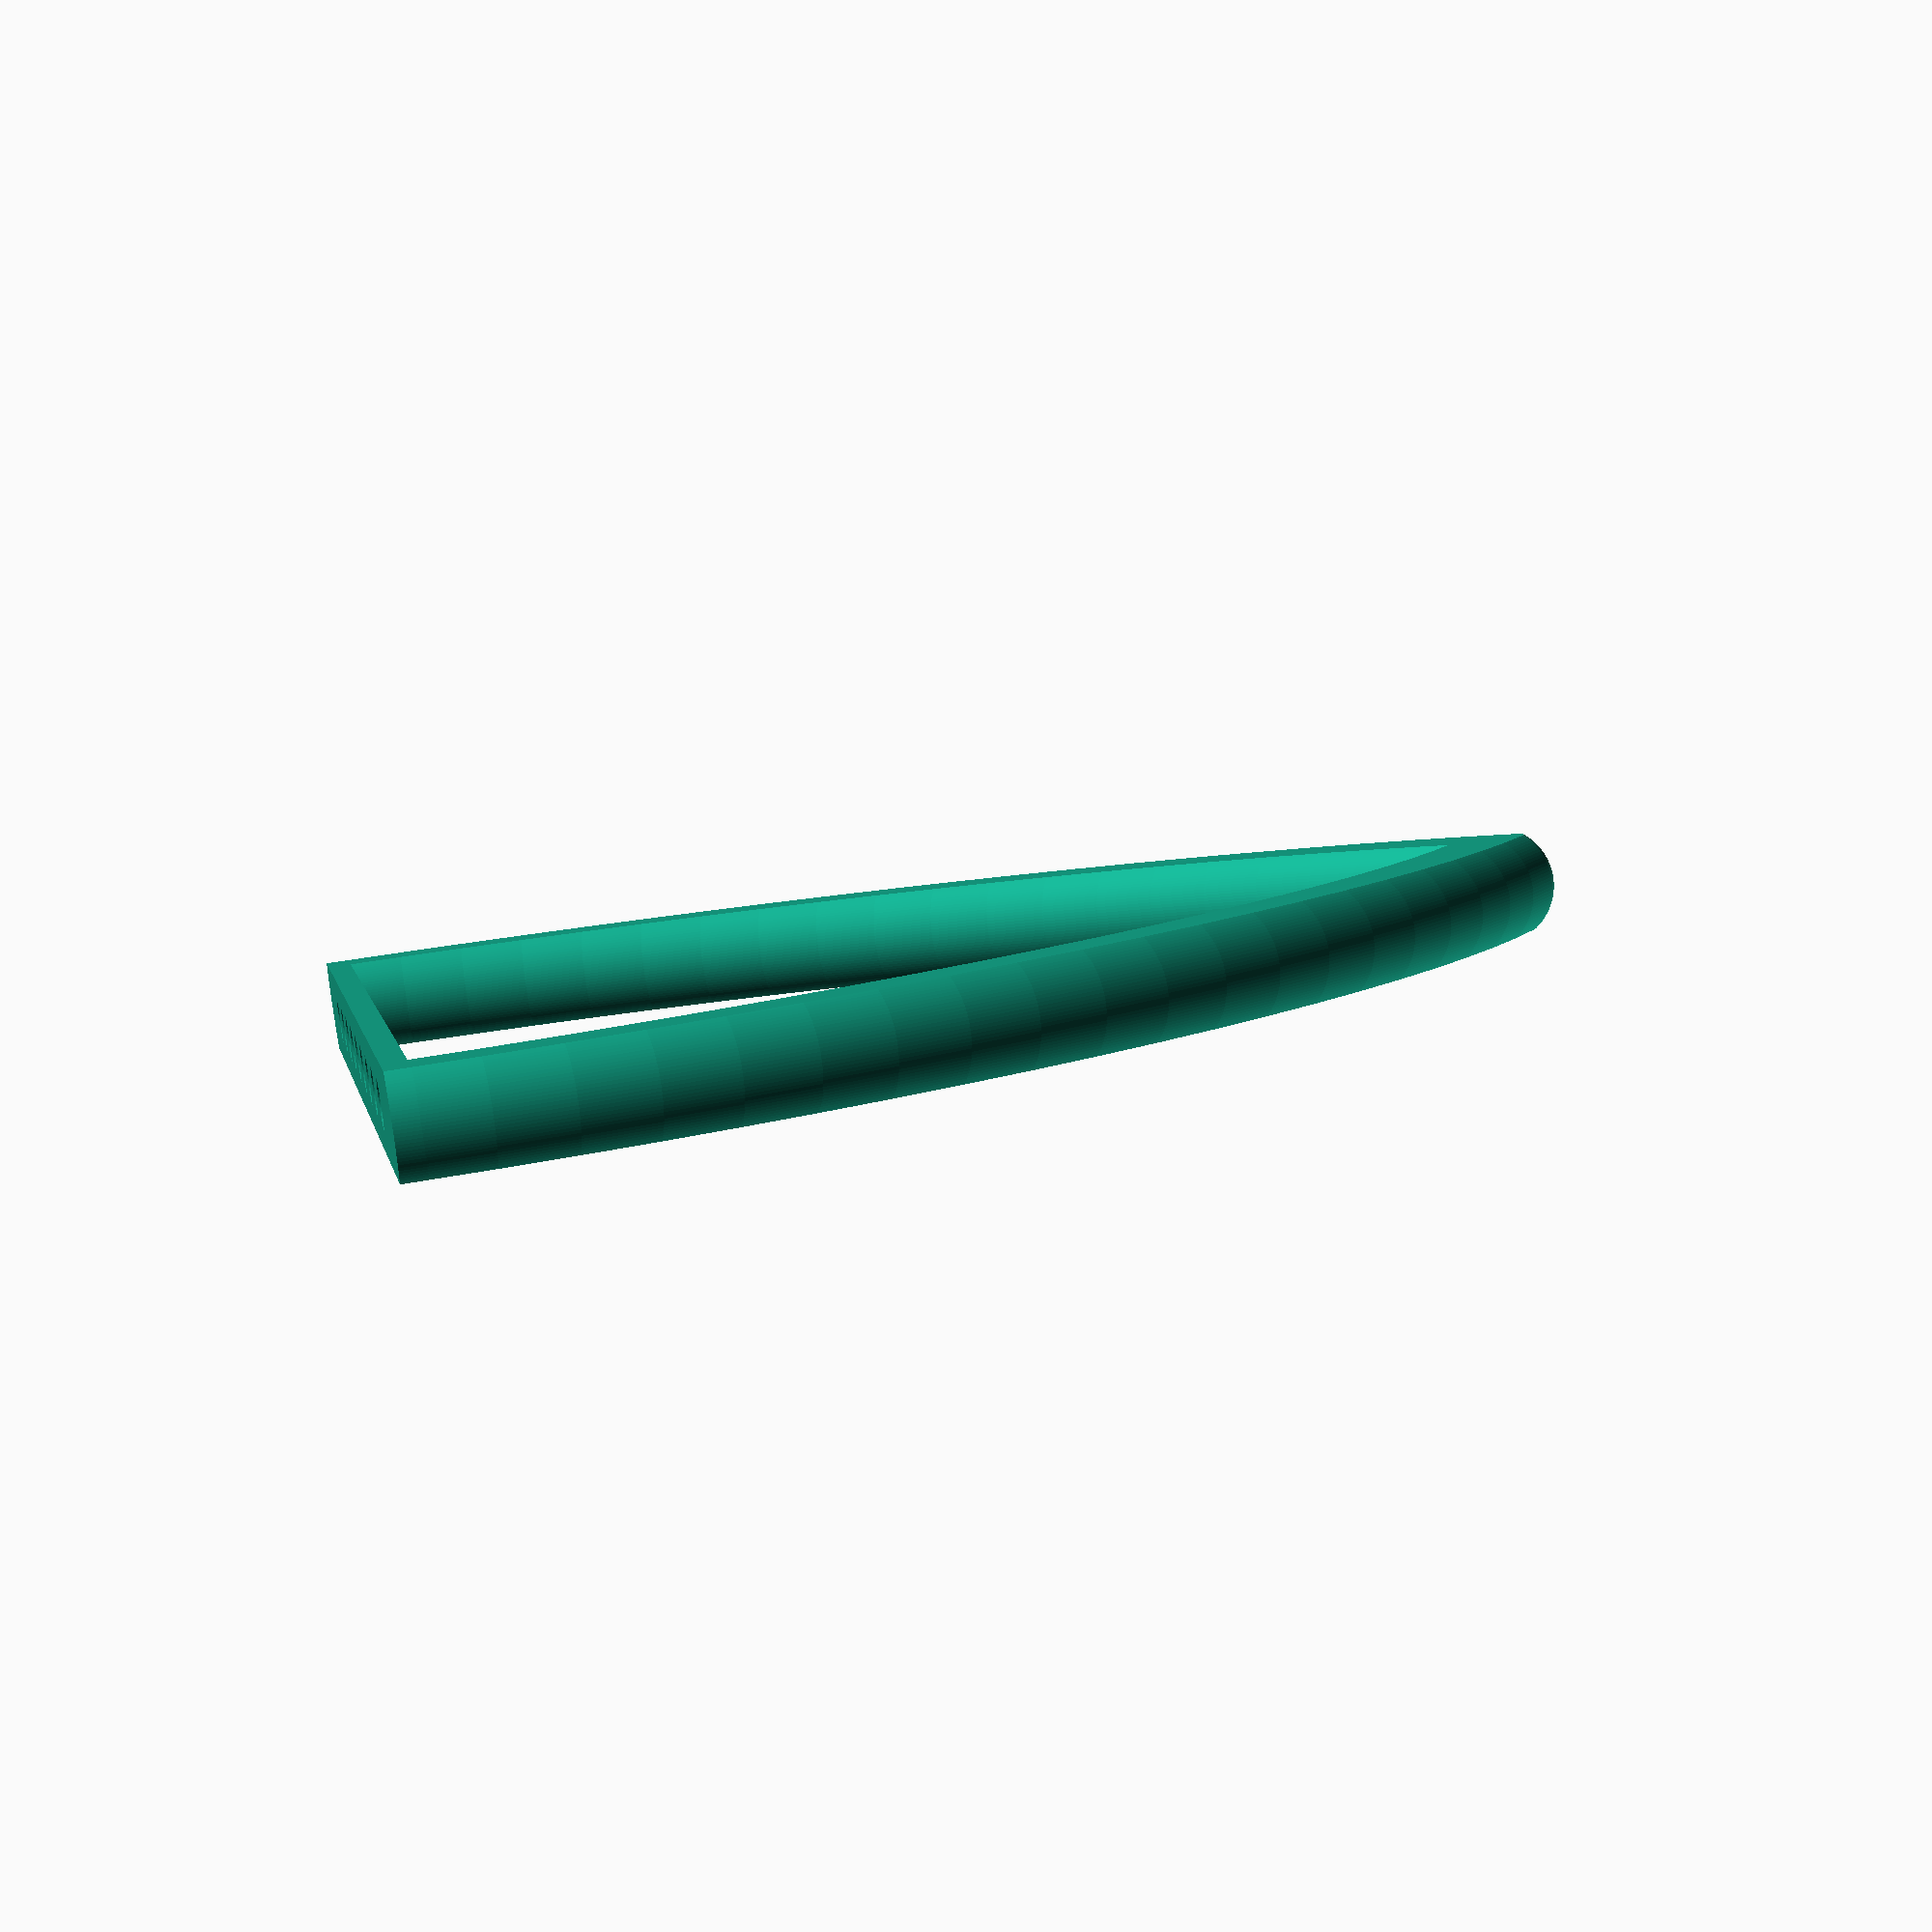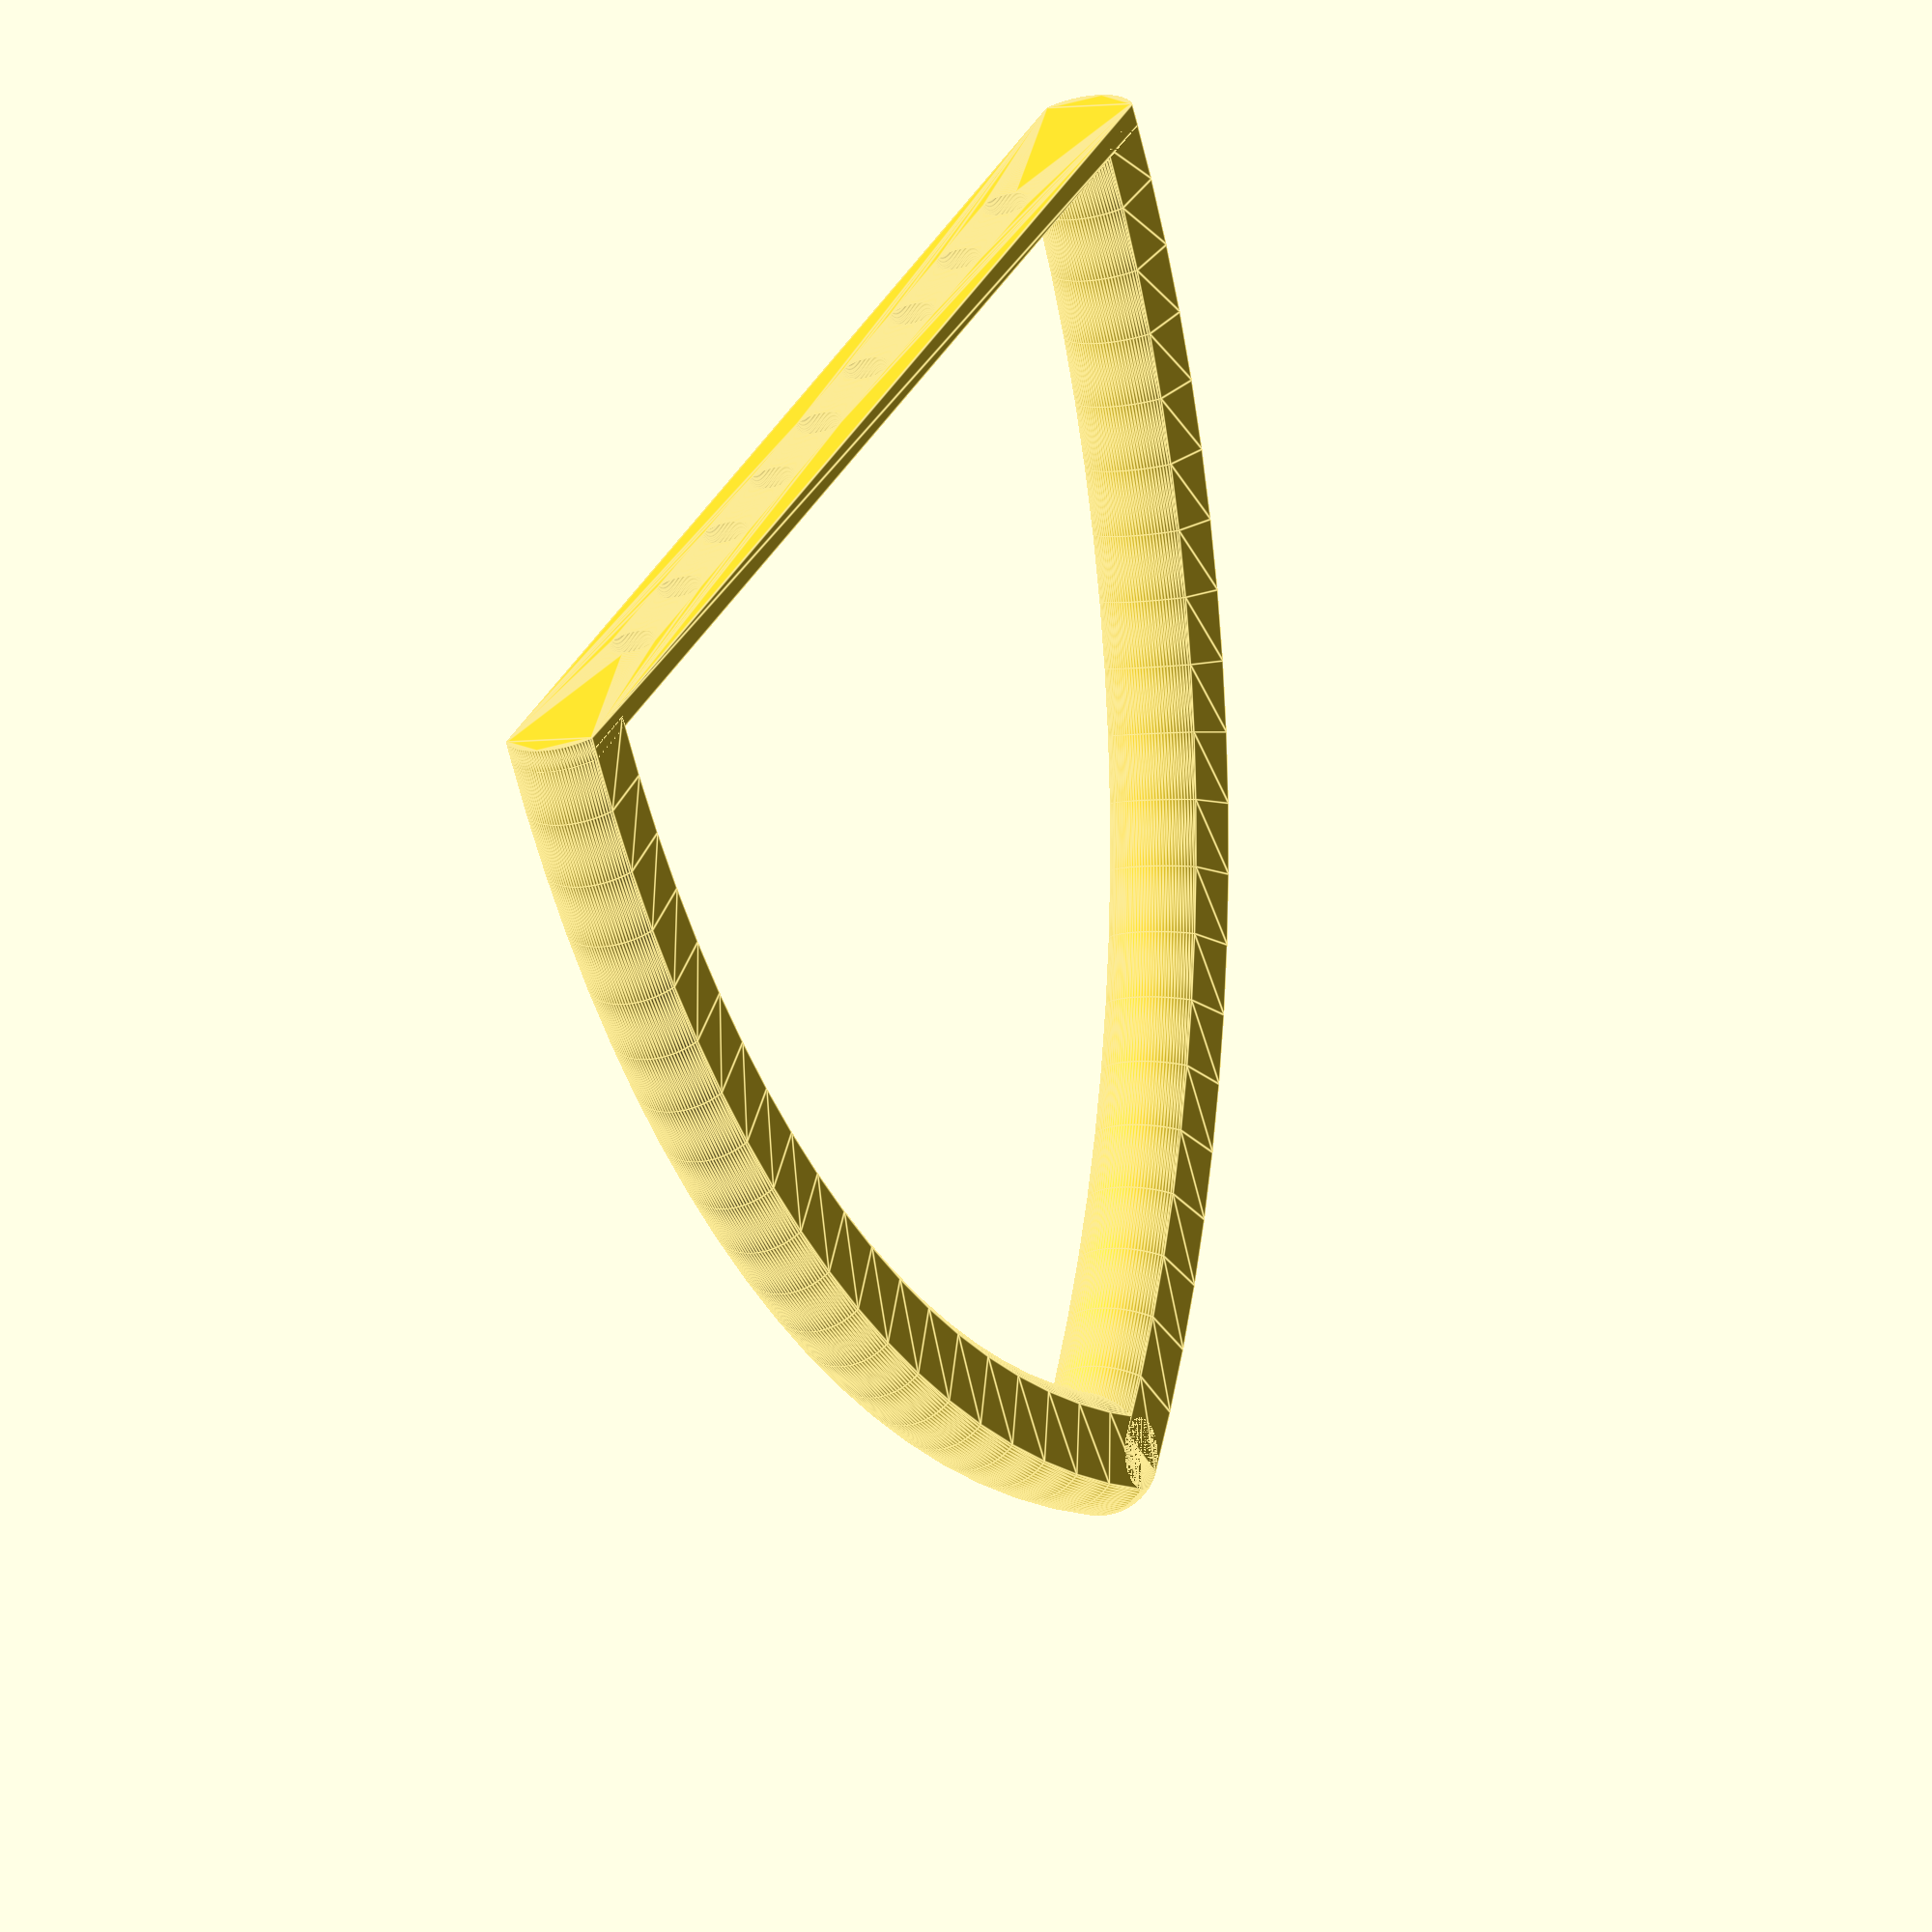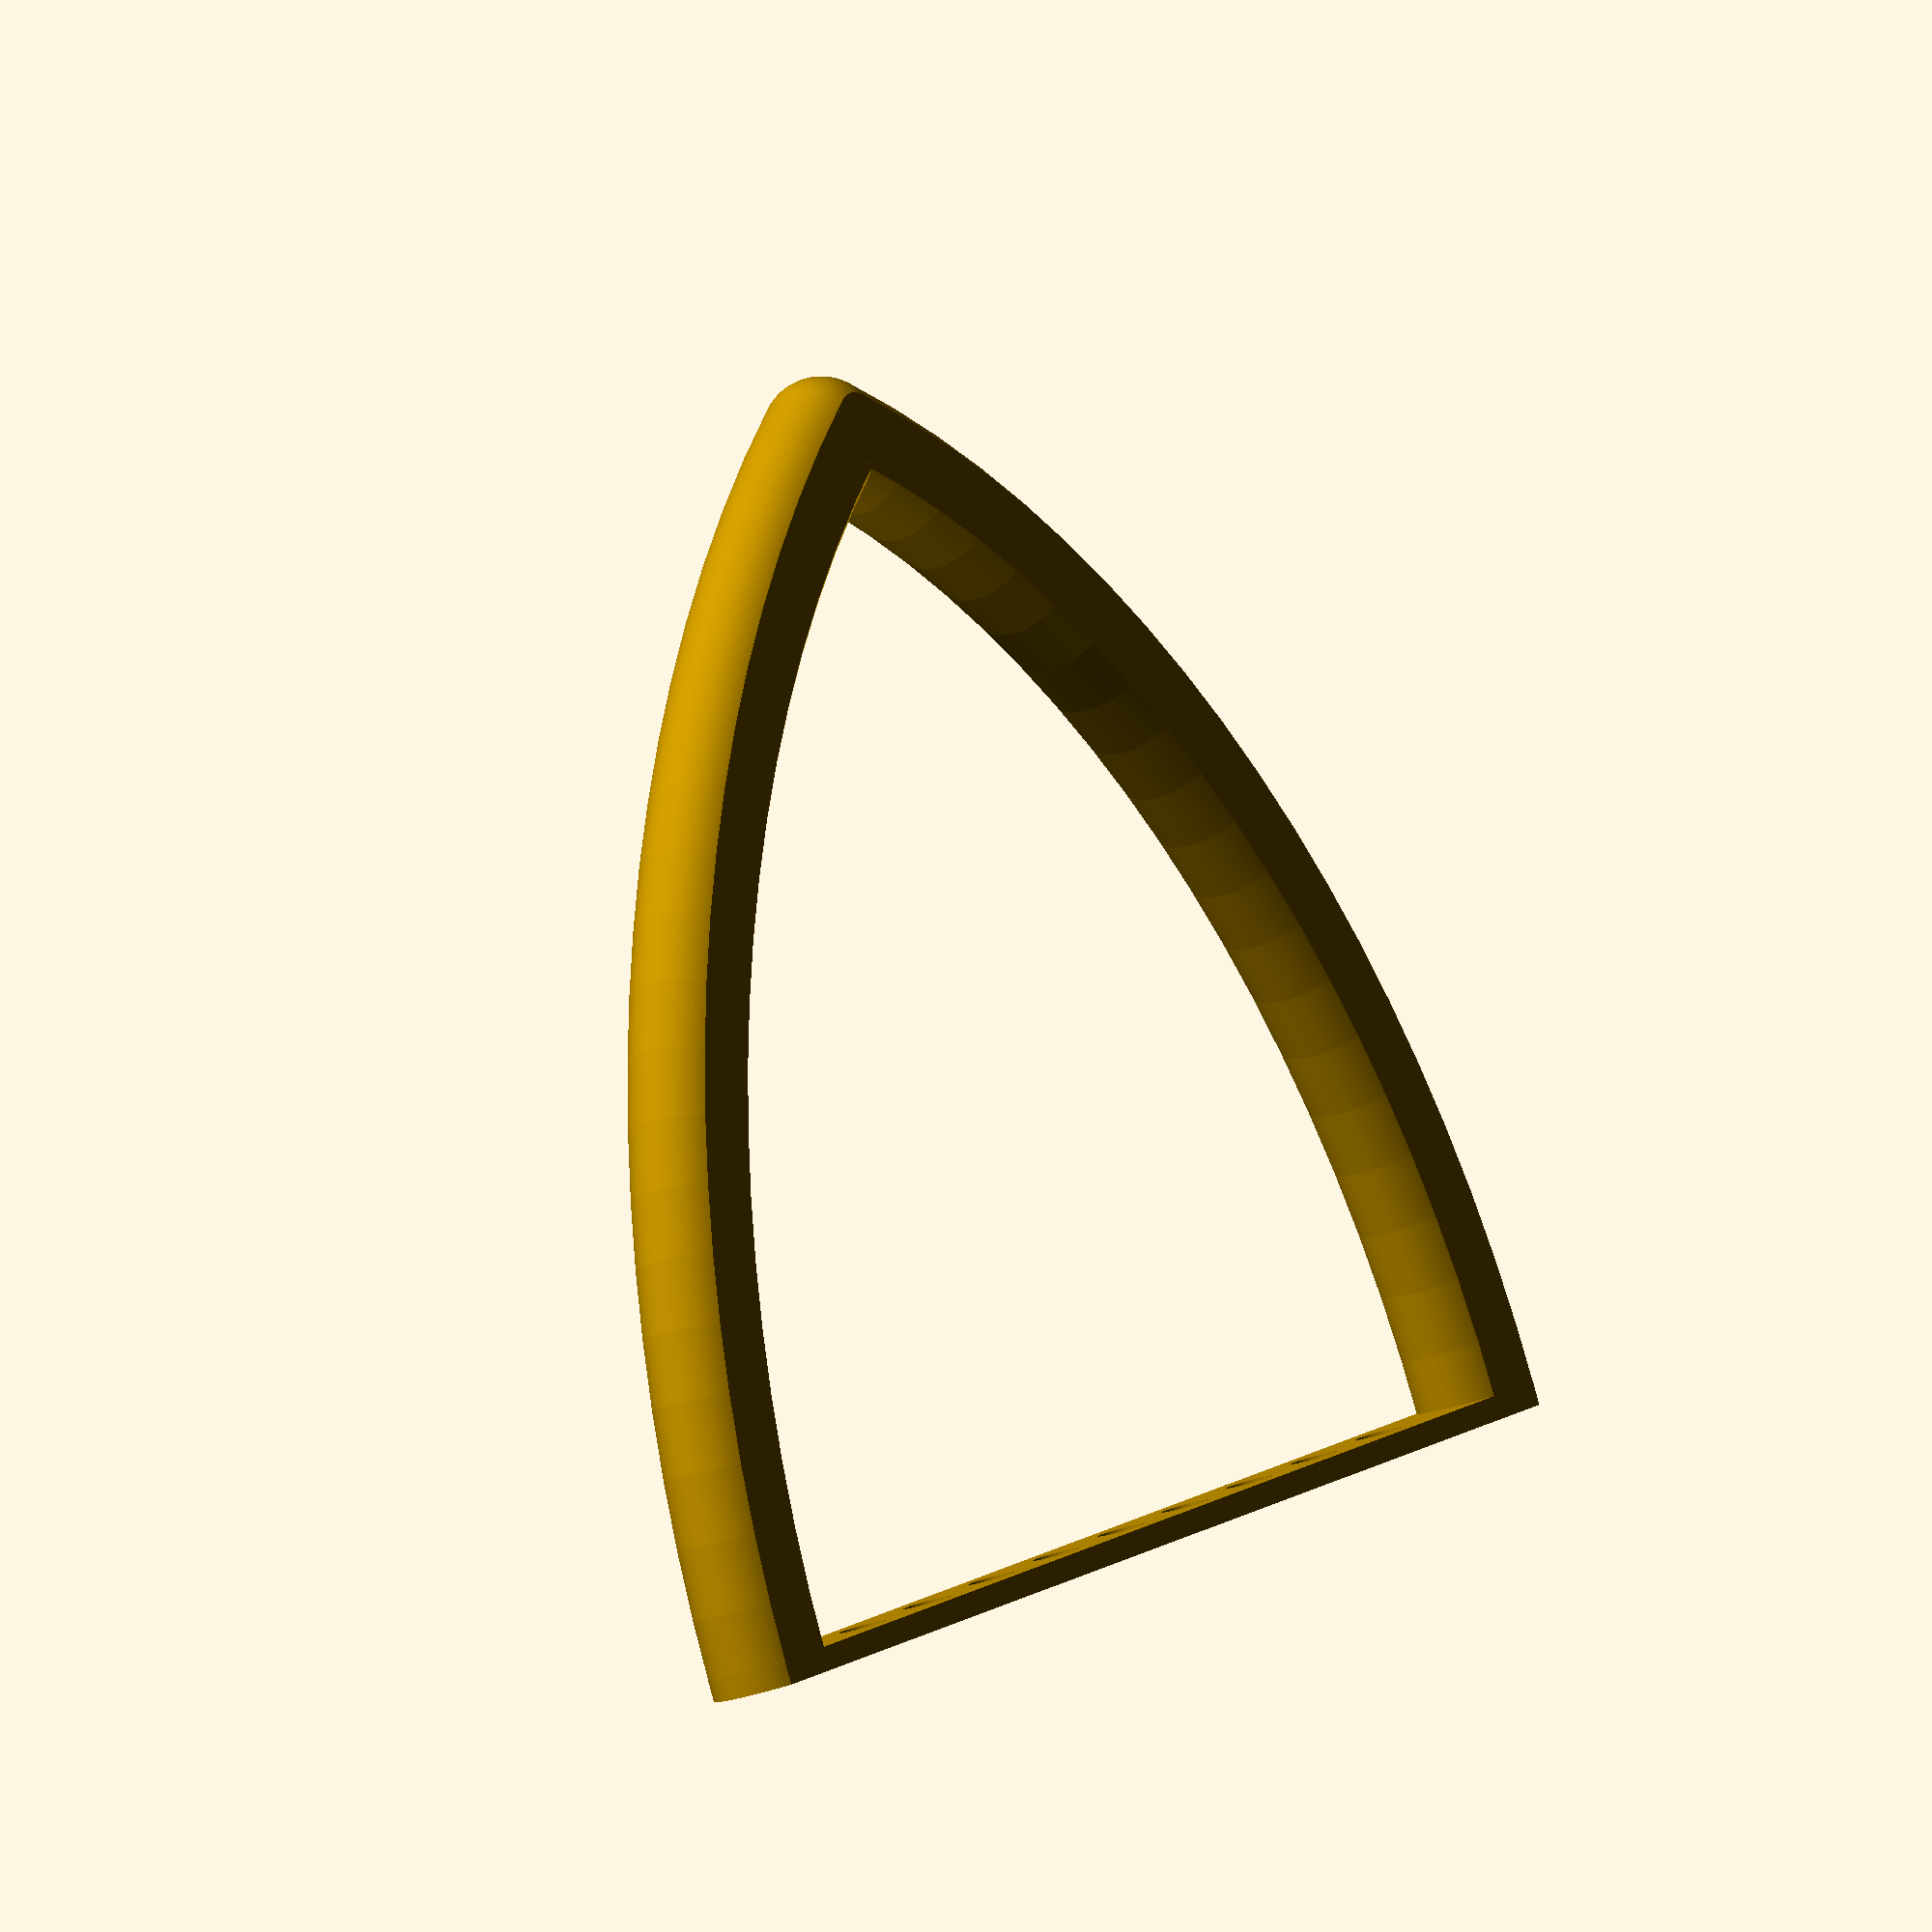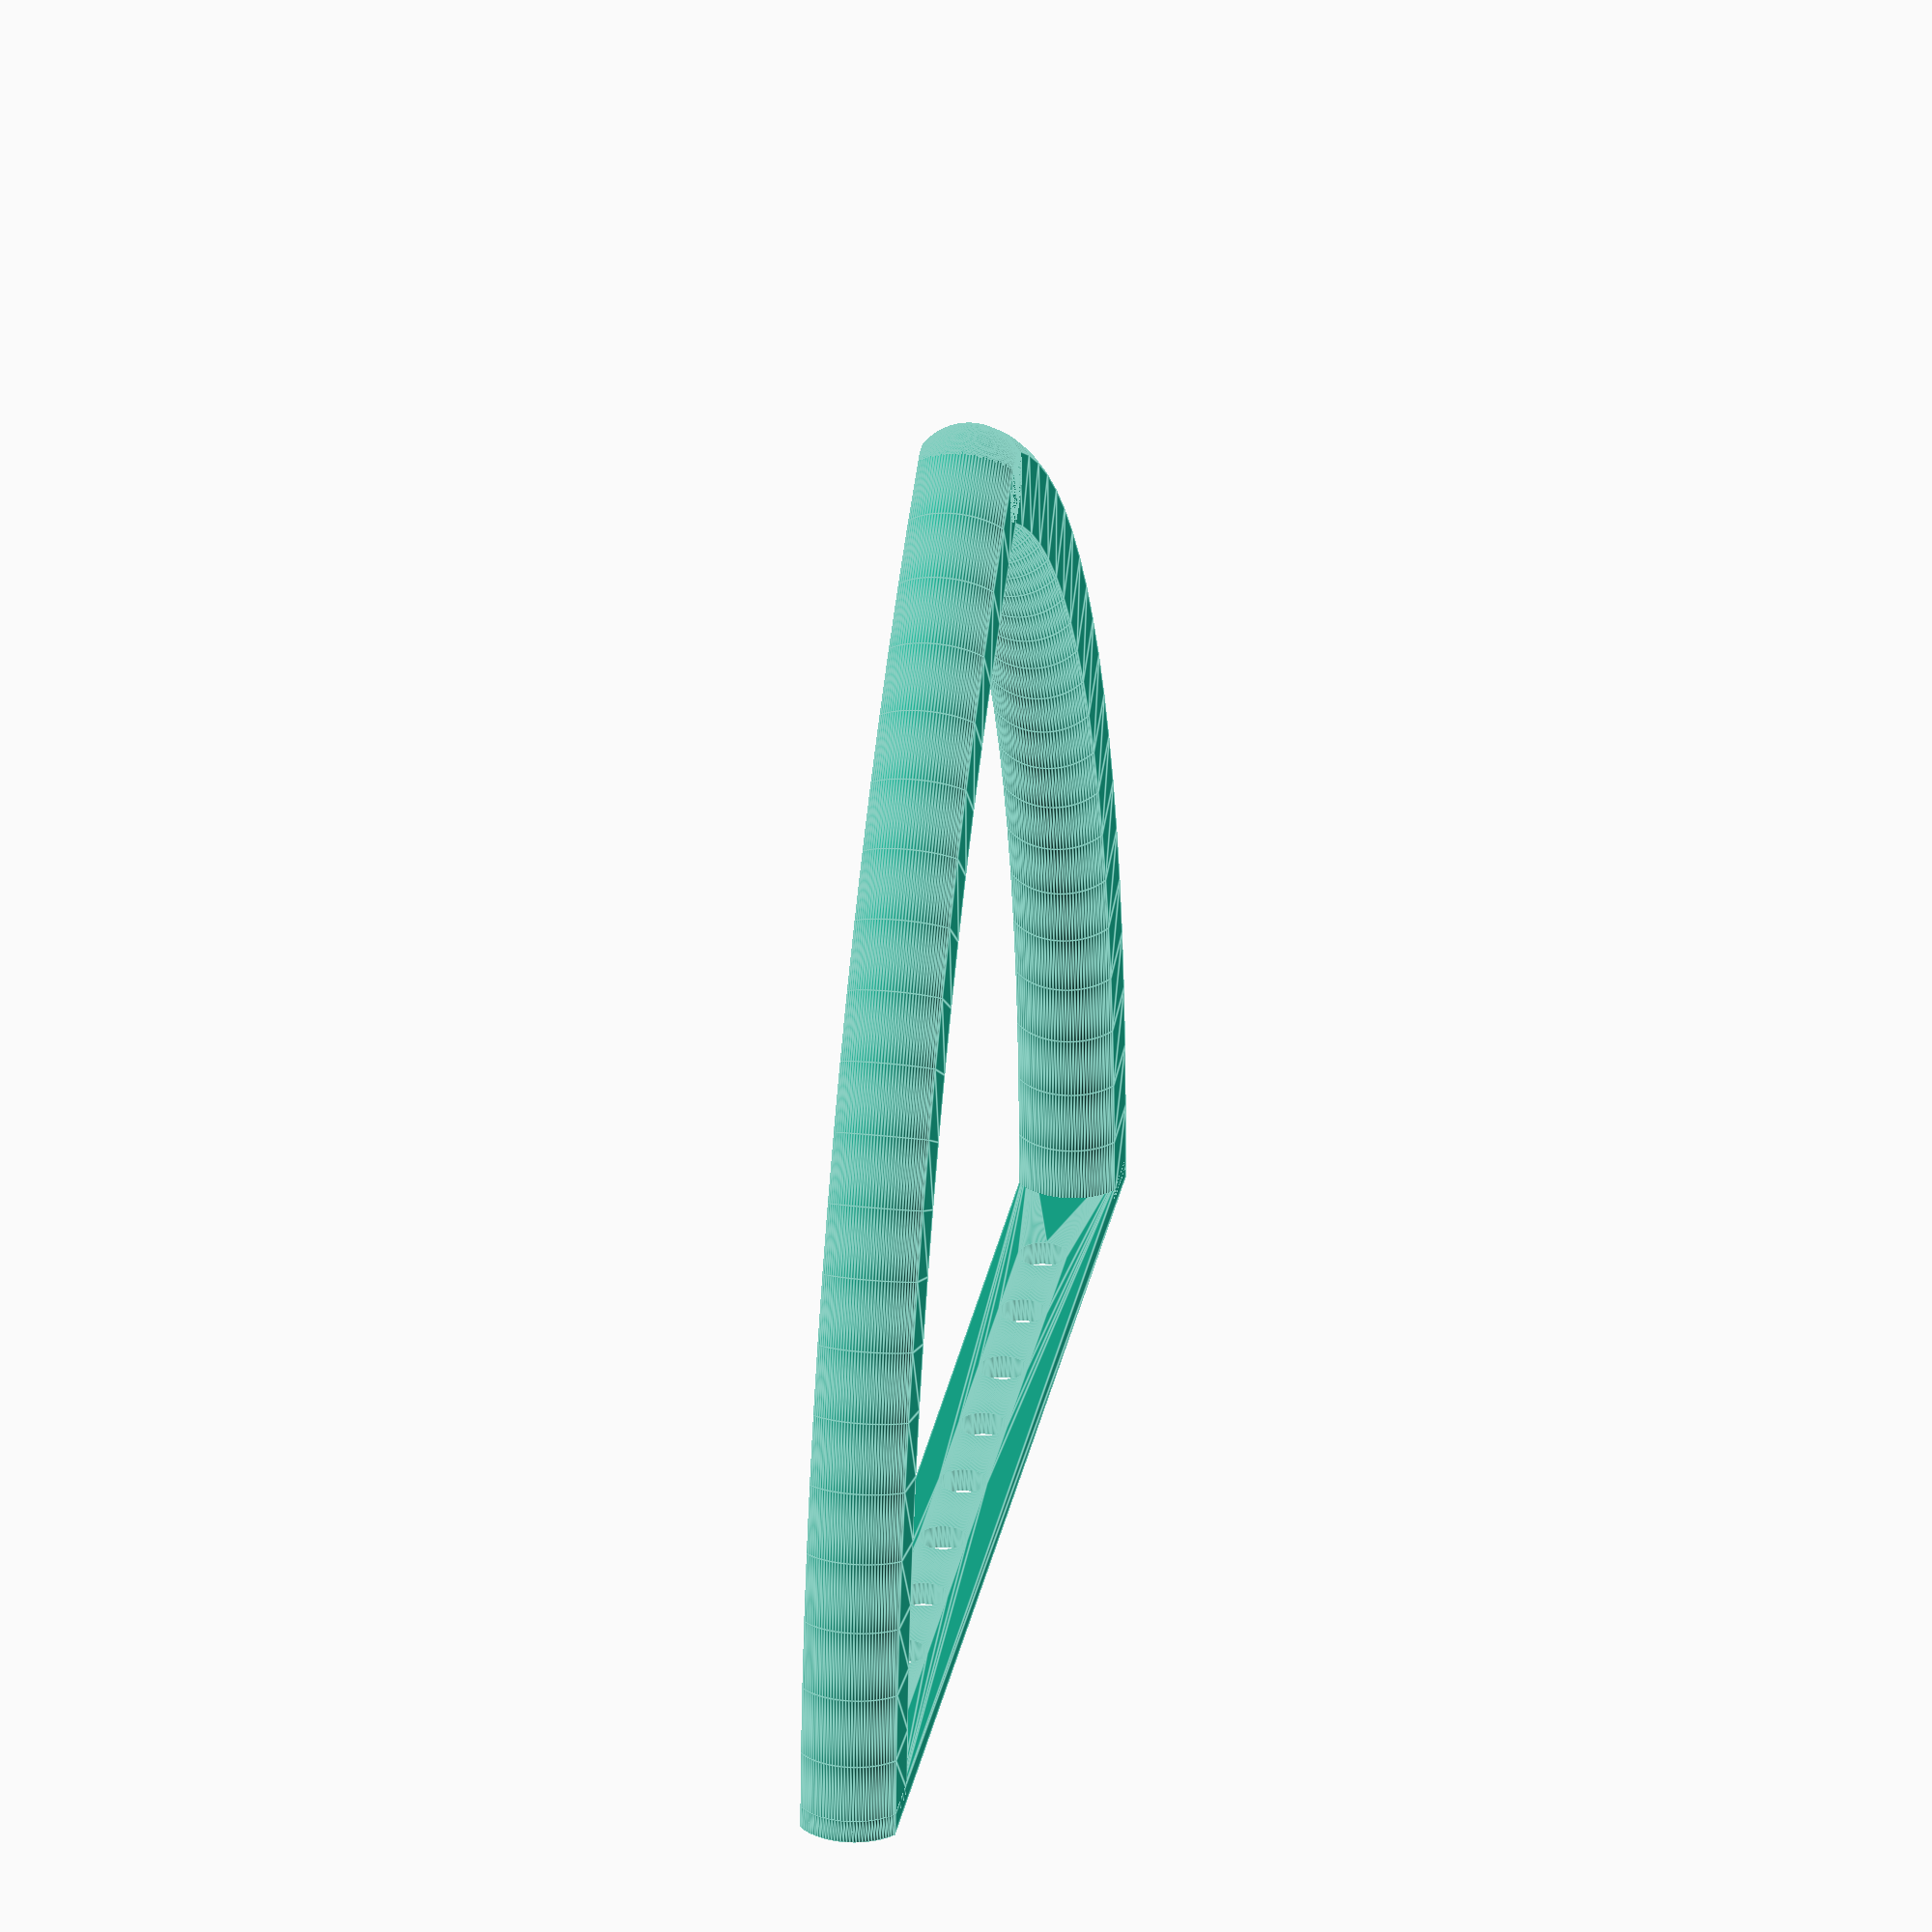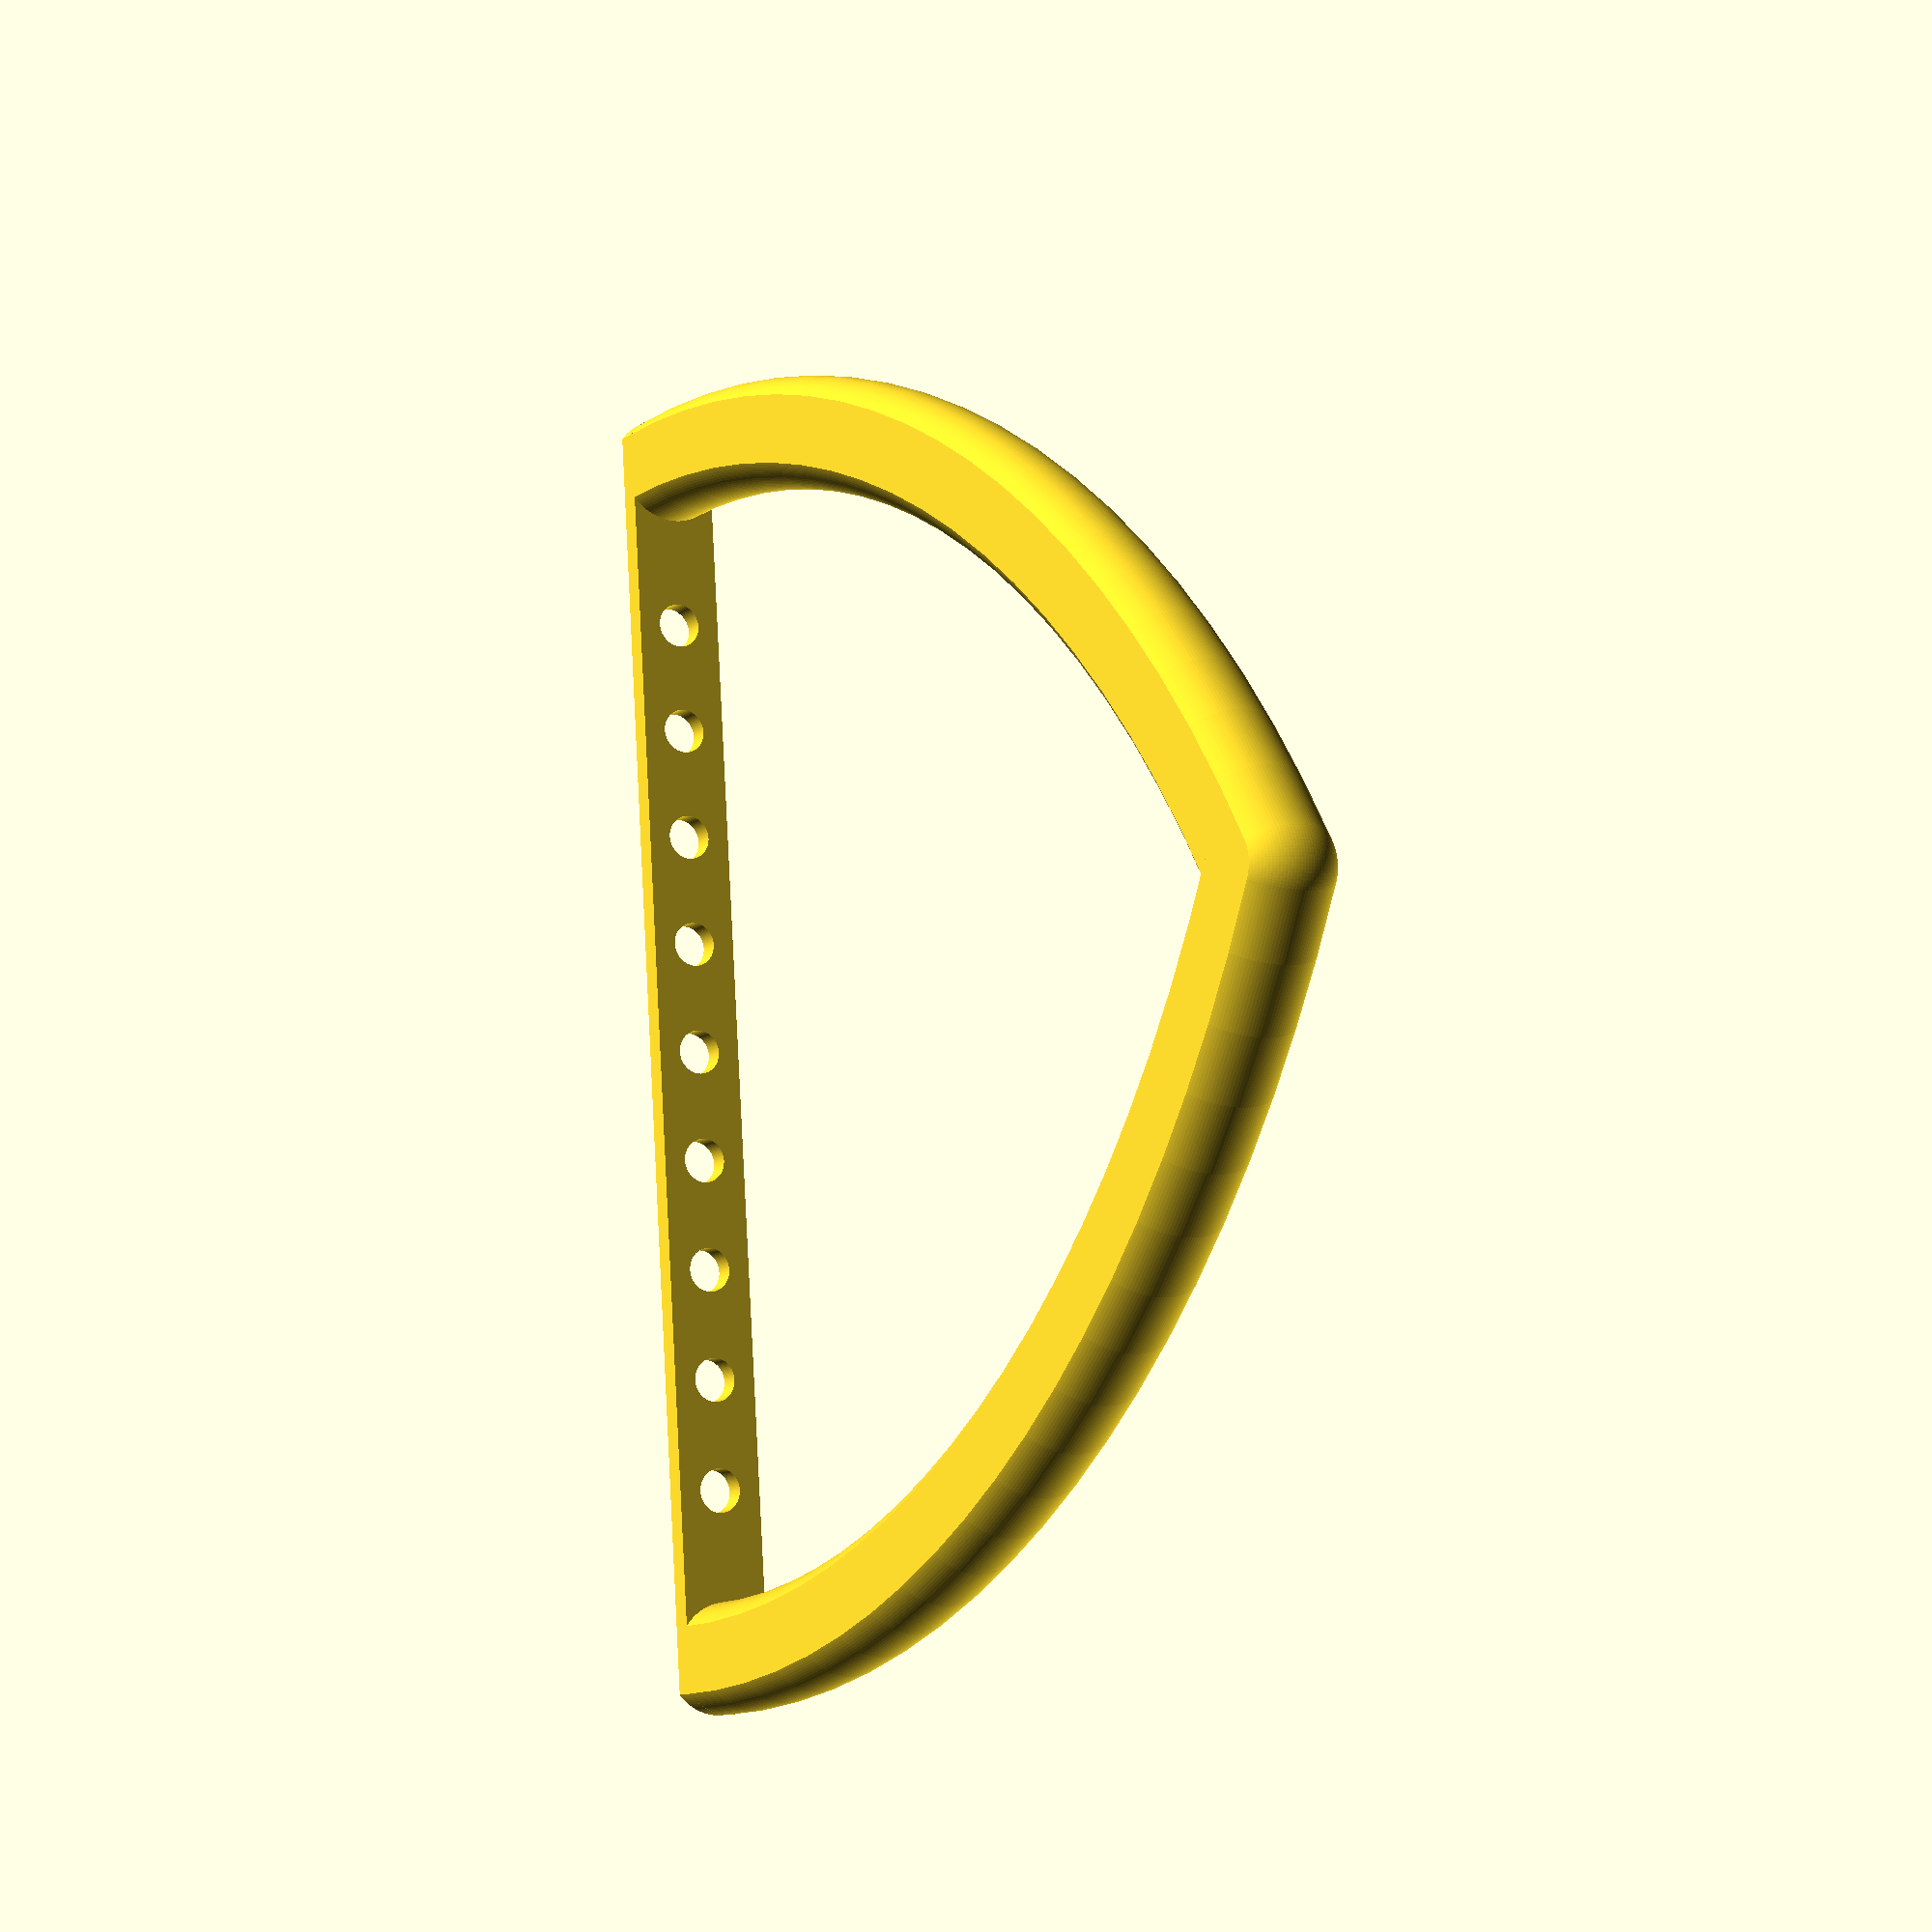
<openscad>
r = 27.5;
t = 5;
hole = 1;

module ear_profile() {
    intersection() {
        circle(t / 2);
        square([t * 2, t * 4/5], center = true);
    }
}

module corner() {
    rotate_extrude()
    intersection() {
        ear_profile();

        translate([t, 0])
        square([t * 2, t], center = true);
    }
}

module half() {
    translate([- r, 0, 0])
    rotate_extrude(angle = 60)
    translate([r * 2, 0])
    ear_profile();
}

module ear() {
    half();

    mirror([1, 0, 0])
    half();

    translate([0, r * sqrt(3), 0])
    corner();
}

module attachment() {
    module profile() {
        translate([r, 0])
        ear_profile();

        translate([-r, 0])
        ear_profile();

        difference() {
            square([r * 2, t * 4/5], center = true);

            circle(hole);

            for (x = [t : t : r - t]) {
                translate([x, 0])
                circle(hole);

                translate([-x, 0])
                circle(hole);
            }
        }
    }

    rotate([90, 0, 0])
    linear_extrude(1, center = true)
    profile();
}

// corner();

// half();

// mirror([1, 0, 0])
// half();

$fn = 120;

ear();
attachment();

</openscad>
<views>
elev=264.9 azim=260.5 roll=172.2 proj=p view=solid
elev=5.5 azim=148.1 roll=297.1 proj=o view=edges
elev=197.8 azim=153.8 roll=233.4 proj=o view=solid
elev=149.8 azim=181.7 roll=260.5 proj=o view=edges
elev=3.5 azim=276.3 roll=239.7 proj=p view=wireframe
</views>
